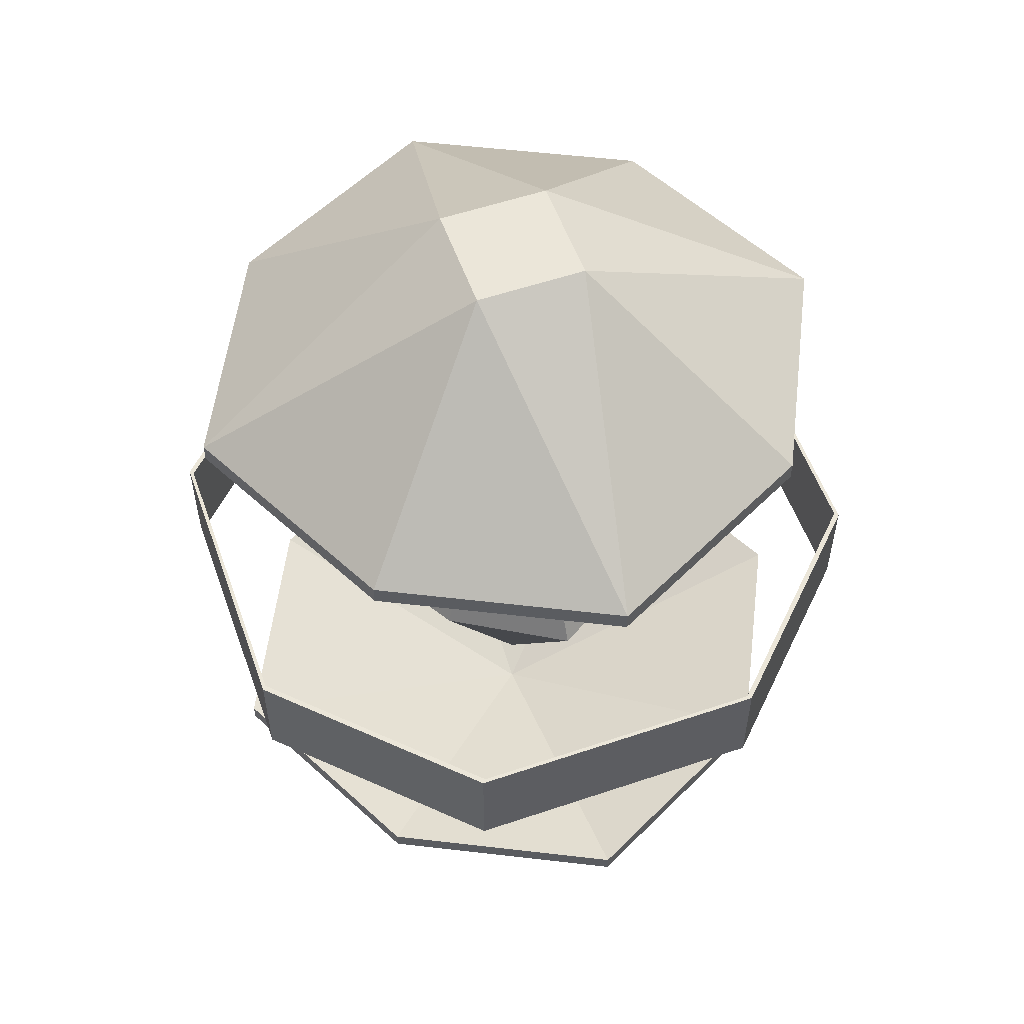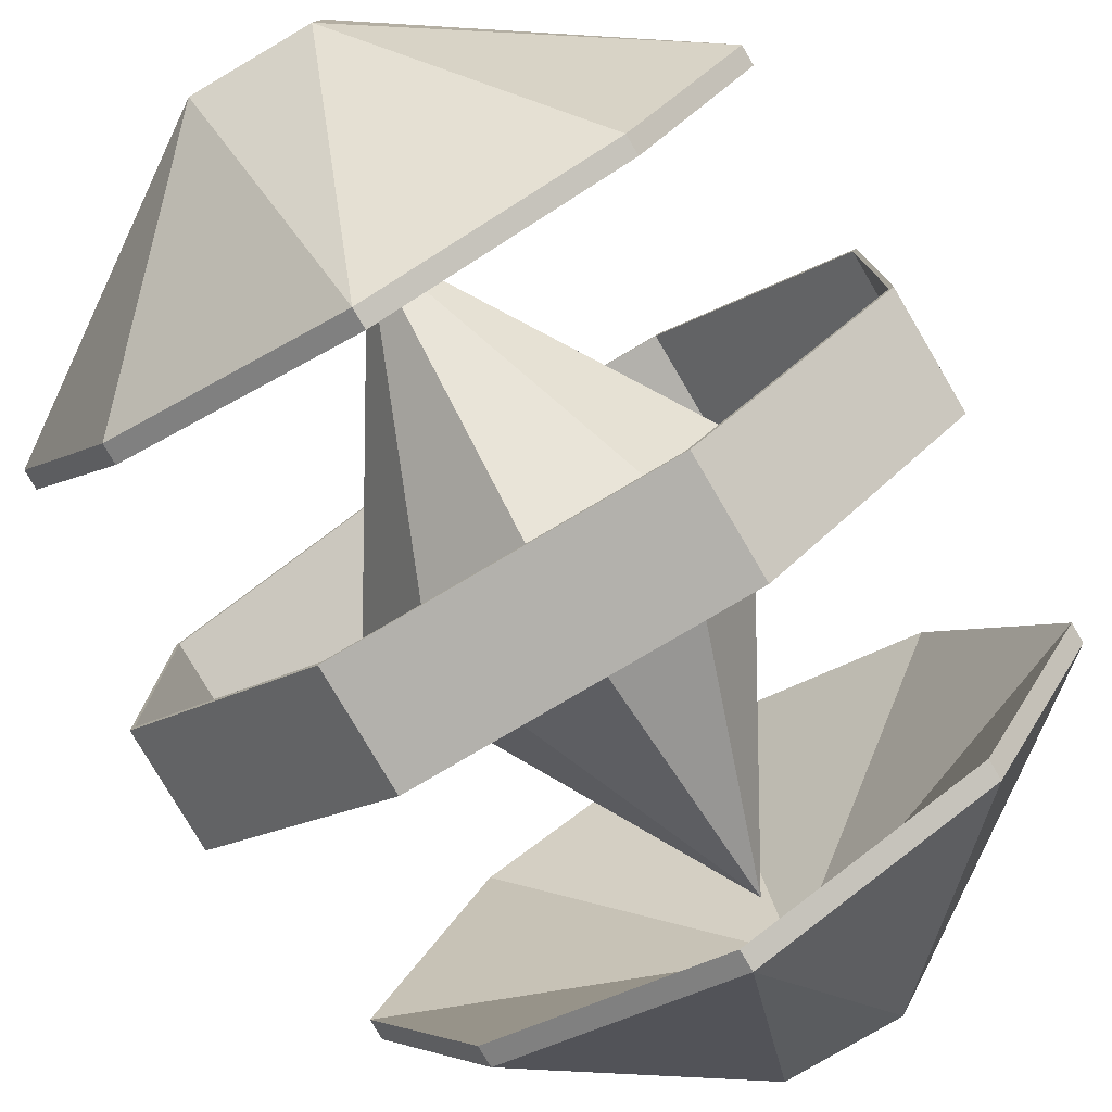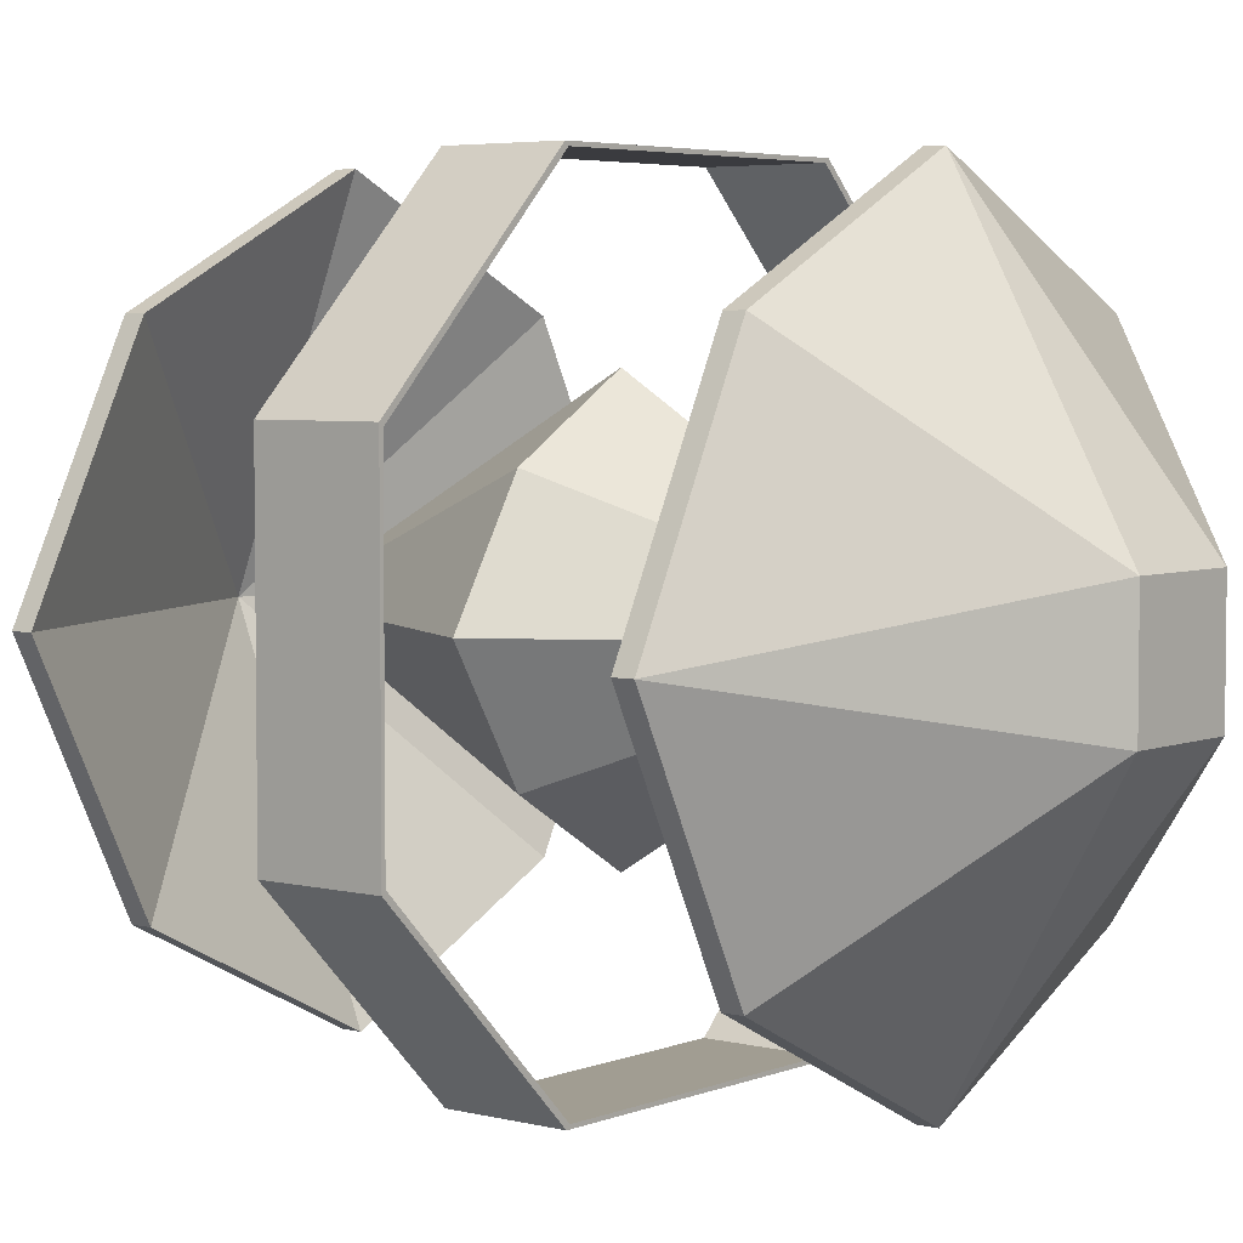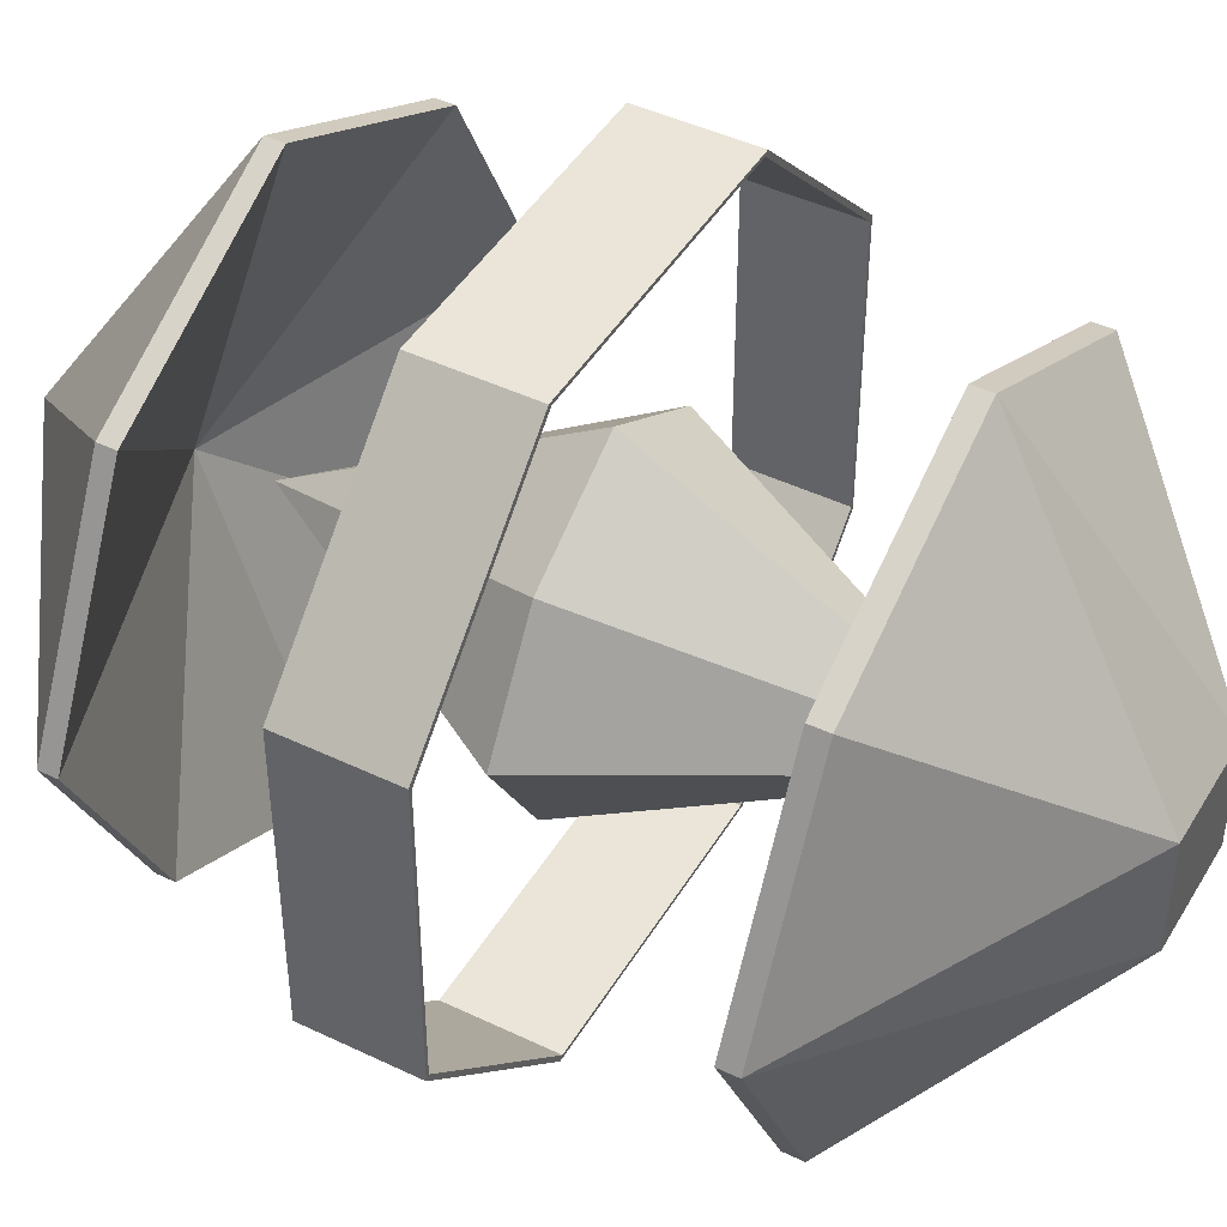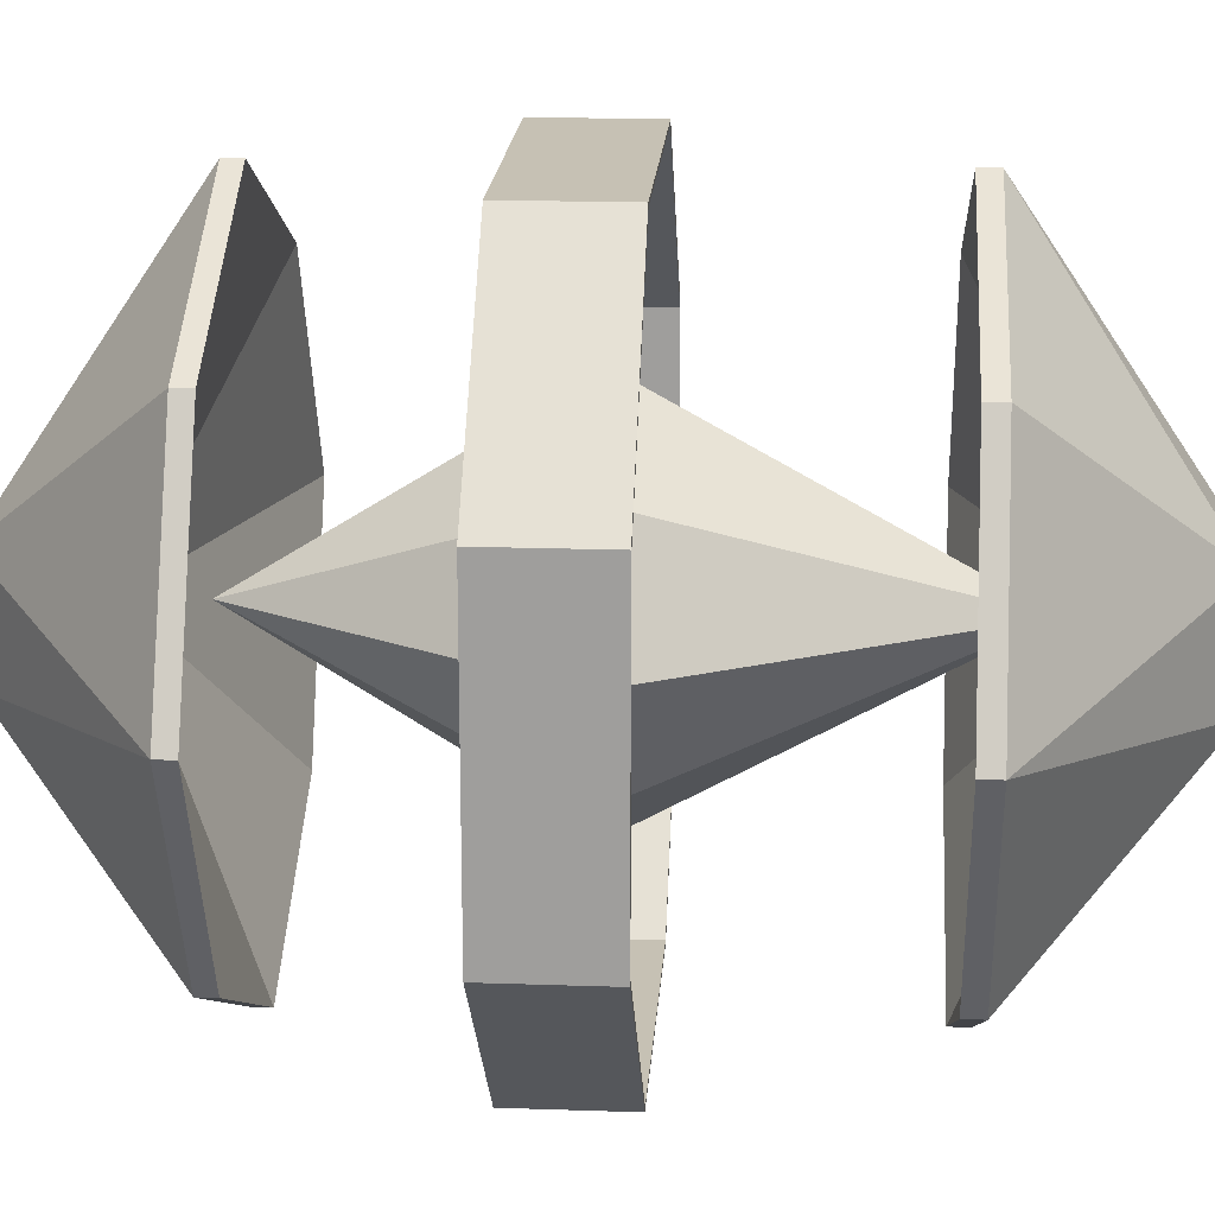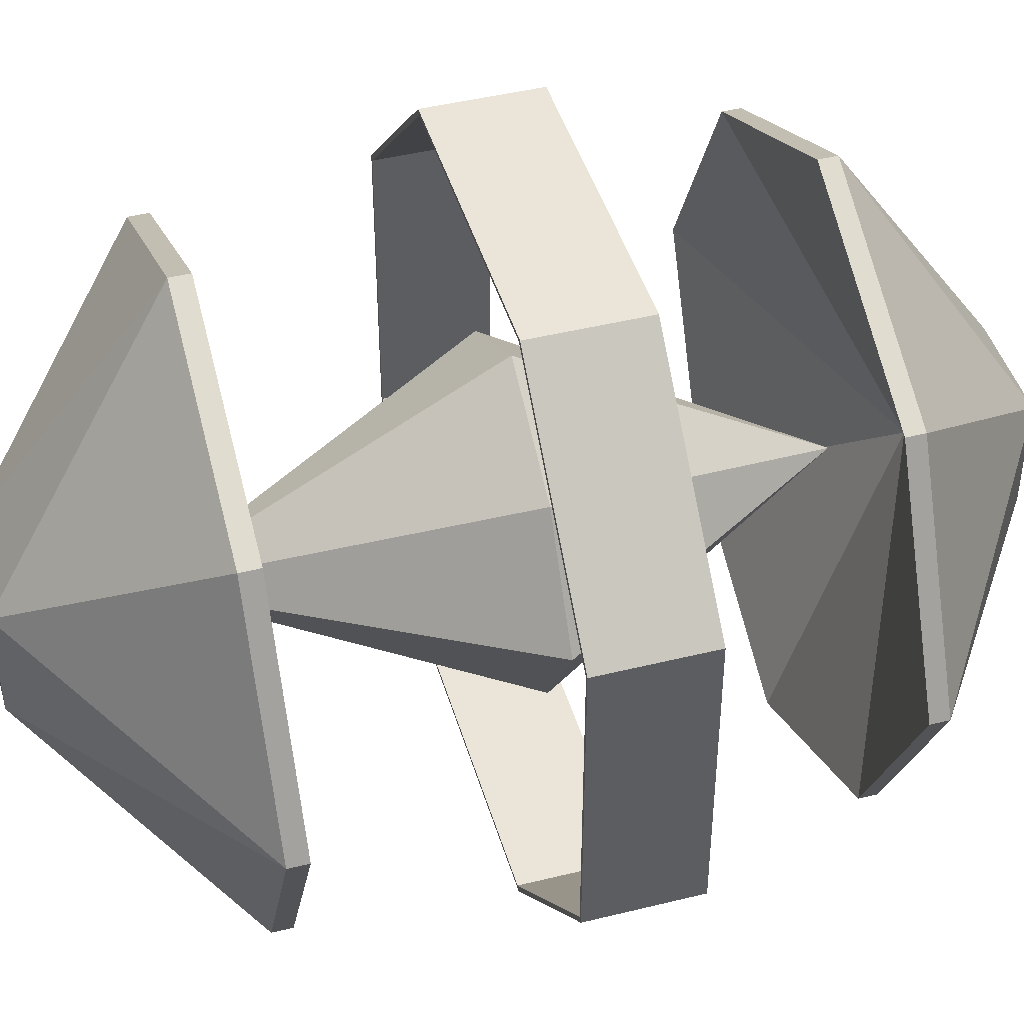
<metadata>
{"format":"obj","ext":"obj","renderer":"f3d","projection":"perspective","resolution":1024,"background":"white","views":[{"elev":55.6,"azim":70.4,"up":"+Y"},{"elev":-79.1,"azim":30.5,"up":"+Z"},{"elev":4.6,"azim":-51.2,"up":"+Z"},{"elev":44.8,"azim":119.1,"up":"+Z"},{"elev":18.5,"azim":93.8,"up":"+Z"},{"elev":44.6,"azim":-106.1,"up":"+Z"}]}
</metadata>
<code>
o crystal_Plane.004
v -0.31 0 0.31
v 0 0 0.496
v 0 0 -0.496
v 0.31 0 -0.31
v -0.31 0 -0.31
v -0.496 0 0
v 0.31 0 0.31
v 0.496 0 0
v 0 0.9 0
v 0 -0.8 0
v -0 -0.7521 0.9
v -0.6 -0.7521 0.6
v 0.6 -0.7521 0.6
v 0.6 -0.7521 -0.6
v -0 -0.7521 -0.9
v -0.9 -0.7521 0
v 0.15 -1.252 0.15
v -0.15 -1.252 0.15
v 0.15 -1.252 -0.15
v -0.15 -1.252 -0.15
v -0 -0.7021 0.9
v -0.6 -0.7021 0.6
v 0.6 -0.7021 0.6
v 0.6 -0.7021 -0.6
v -0 -0.7021 -0.9
v -0.9 -0.7021 0
v -0.6 -0.7521 -0.6
v 0.9 -0.7521 0
v 0.9 -0.7021 0
v -0.6 -0.7021 -0.6
v -0 -0.9983 0
v 0 0.7553 0.9
v 0.6 0.7553 0.6
v -0.6 0.7553 0.6
v -0.6 0.7553 -0.6
v 0 0.7553 -0.9
v 0.9 0.7553 0
v -0.15 1.25 0.15
v 0.15 1.25 0.15
v -0.15 1.25 -0.15
v 0.15 1.25 -0.15
v 0 0.7019 0.9
v 0.6 0.7019 0.6
v -0.6 0.7019 0.6
v -0.6 0.7019 -0.6
v 0 0.7019 -0.9
v 0.9 0.7019 0
v 0.6 0.7553 -0.6
v -0.9 0.7553 0
v -0.9 0.7019 0
v 0.6 0.7019 -0.6
v 0 1.052 0
v 0.4 -0.2 -0.9
v 0.4 0.1 -0.9
v -0.9 -0.2 -0.4
v -0.9 0.1 -0.4
v -0.9 -0.2 0.4
v -0.9 0.1 0.4
v -0.4 -0.2 0.9
v -0.4 0.1 0.9
v 0.4 -0.2 0.9
v 0.4 0.1 0.9
v 0.9 -0.2 0.4
v 0.9 0.1 0.4
v 0.9 -0.2 -0.4
v 0.9 0.1 -0.4
v -0.4 0.1 -0.9
v -0.4 -0.2 -0.9
v -0.91 -0.2 -0.41
v -0.91 0.1 -0.41
v -0.41 0.1 -0.91
v -0.41 -0.2 -0.91
v -0.91 -0.2 0.41
v -0.91 0.1 0.41
v -0.41 -0.2 0.91
v -0.41 0.1 0.91
v 0.41 -0.2 0.91
v 0.41 0.1 0.91
v 0.91 -0.2 0.41
v 0.91 0.1 0.41
v 0.41 0.1 -0.91
v 0.41 -0.2 -0.91
v 0.91 -0.2 -0.41
v 0.91 0.1 -0.41
f 3 9 4
f 5 9 3
f 6 9 5
f 6 1 9
f 2 9 1
f 8 9 7
f 7 9 2
f 8 4 9
f 10 8 7
f 10 7 2
f 4 8 10
f 3 4 10
f 10 5 3
f 10 6 5
f 1 6 10
f 10 2 1
f 17 28 13
f 12 21 22
f 19 28 17
f 14 25 24
f 13 21 11
f 12 26 16
f 18 20 19
f 17 11 18
f 19 14 28
f 19 20 15
f 16 18 12
f 12 18 11
f 11 17 13
f 14 19 15
f 20 27 15
f 20 16 27
f 20 18 16
f 29 13 28
f 26 27 16
f 25 27 30
f 29 14 24
f 29 24 31
f 29 31 23
f 21 23 31
f 22 21 31
f 26 22 31
f 30 26 31
f 30 31 25
f 24 25 31
f 22 26 12
f 30 27 26
f 15 27 25
f 15 25 14
f 28 14 29
f 23 13 29
f 23 21 13
f 11 21 12
f 17 18 19
f 38 49 34
f 33 42 43
f 40 49 38
f 35 46 45
f 34 42 32
f 33 47 37
f 41 40 38
f 38 32 39
f 40 35 49
f 40 41 36
f 37 39 33
f 33 39 32
f 32 38 34
f 35 40 36
f 41 48 36
f 41 37 48
f 41 39 37
f 50 34 49
f 47 48 37
f 46 48 51
f 50 35 45
f 50 45 52
f 50 52 44
f 42 44 52
f 43 42 52
f 47 43 52
f 51 47 52
f 51 52 46
f 45 46 52
f 44 34 50
f 49 35 50
f 36 46 35
f 36 48 46
f 51 48 47
f 43 47 33
f 32 42 33
f 44 42 34
f 39 41 38
f 72 69 71
f 58 74 76
f 83 79 65
f 69 70 71
f 56 67 71
f 68 55 69
f 54 67 68
f 74 58 70
f 74 73 75
f 57 59 75
f 82 72 81
f 60 76 78
f 60 58 76
f 78 77 79
f 61 63 79
f 64 62 78
f 84 83 82
f 54 66 84
f 65 53 82
f 60 62 61
f 73 70 69
f 83 84 80
f 81 84 82
f 63 64 65
f 66 54 53
f 76 74 75
f 68 72 53
f 76 75 77
f 62 60 78
f 80 64 78
f 78 76 77
f 71 81 72
f 80 78 79
f 79 83 80
f 65 79 63
f 60 61 59
f 61 62 63
f 66 80 84
f 64 80 66
f 53 54 68
f 65 66 53
f 62 64 63
f 64 66 65
f 67 54 71
f 81 71 54
f 56 70 58
f 73 74 70
f 53 72 82
f 81 54 84
f 70 56 71
f 61 75 59
f 75 61 77
f 77 61 79
f 83 65 82
f 72 68 69
f 69 57 73
f 55 57 69
f 73 57 75
f 57 56 58
f 57 55 56
f 60 59 58
f 57 58 59
f 56 55 67
f 55 68 67

</code>
